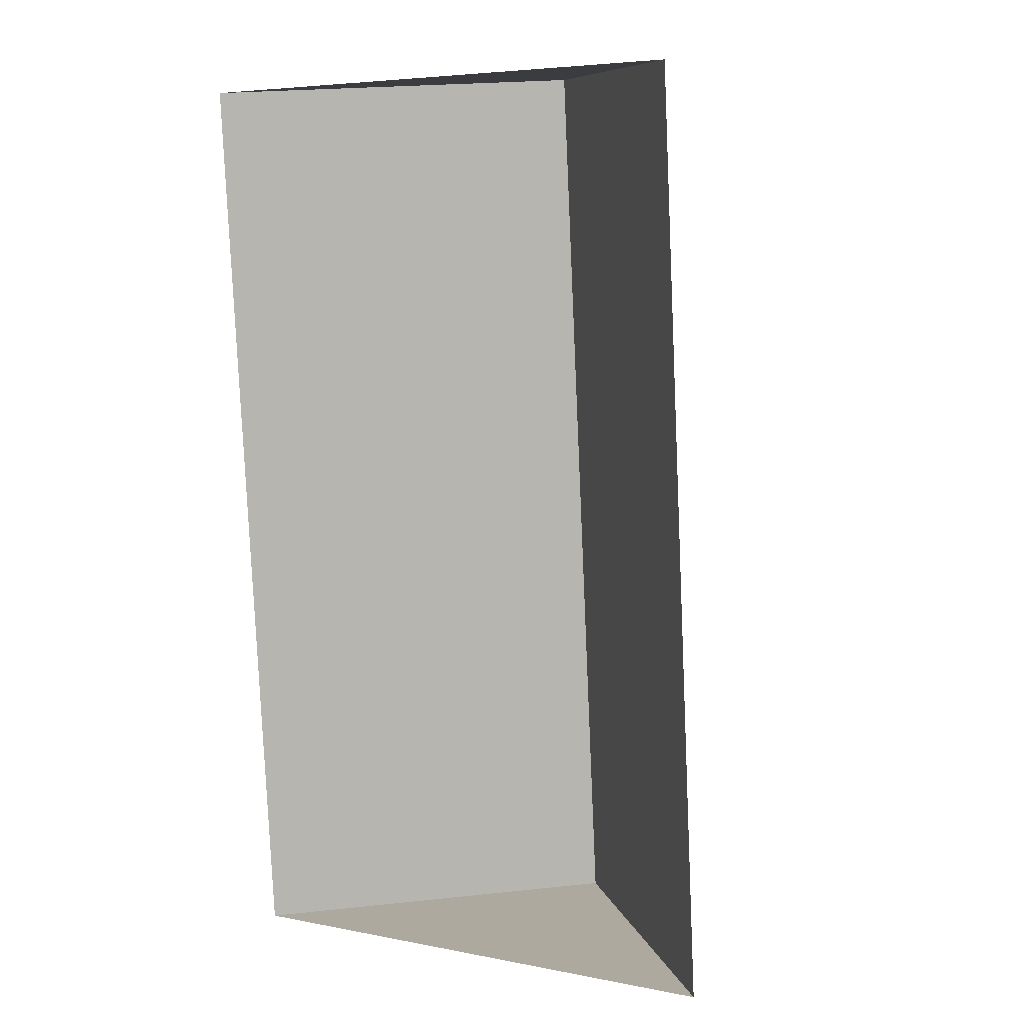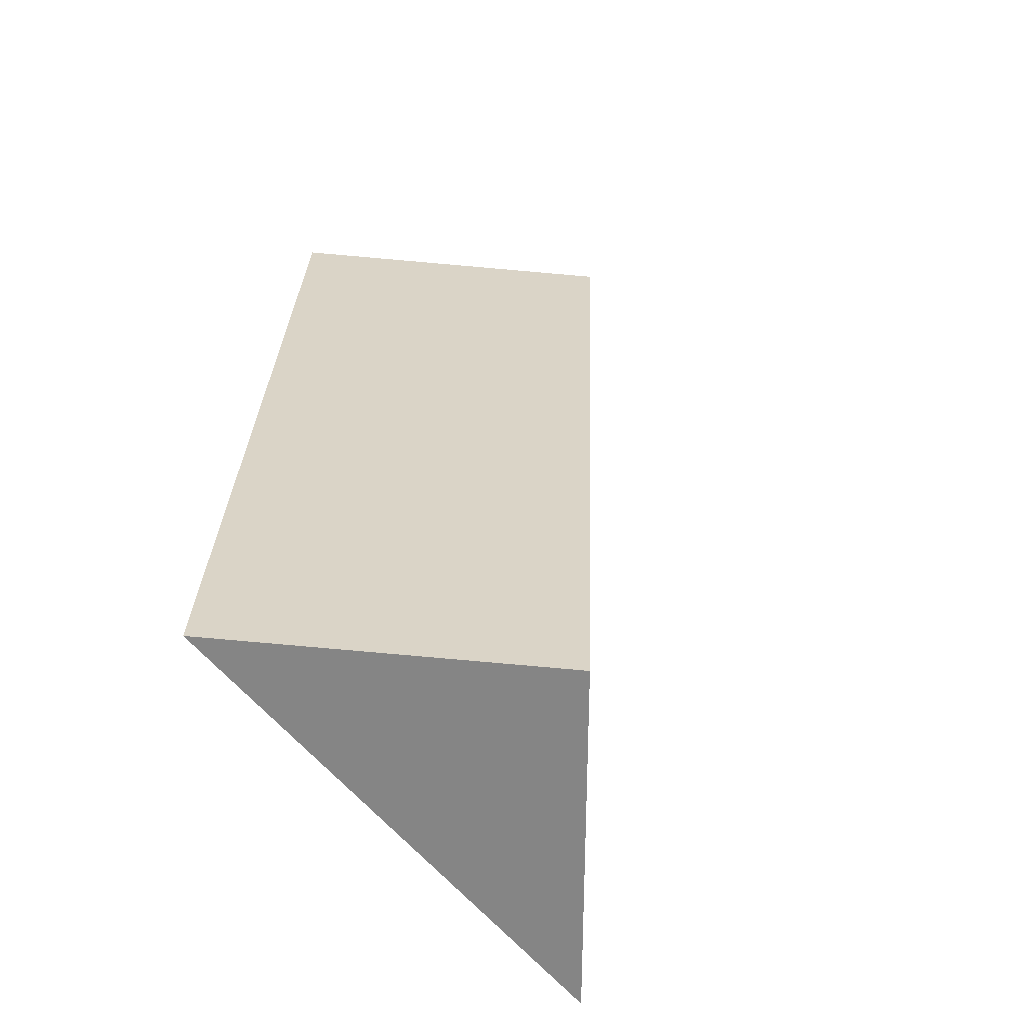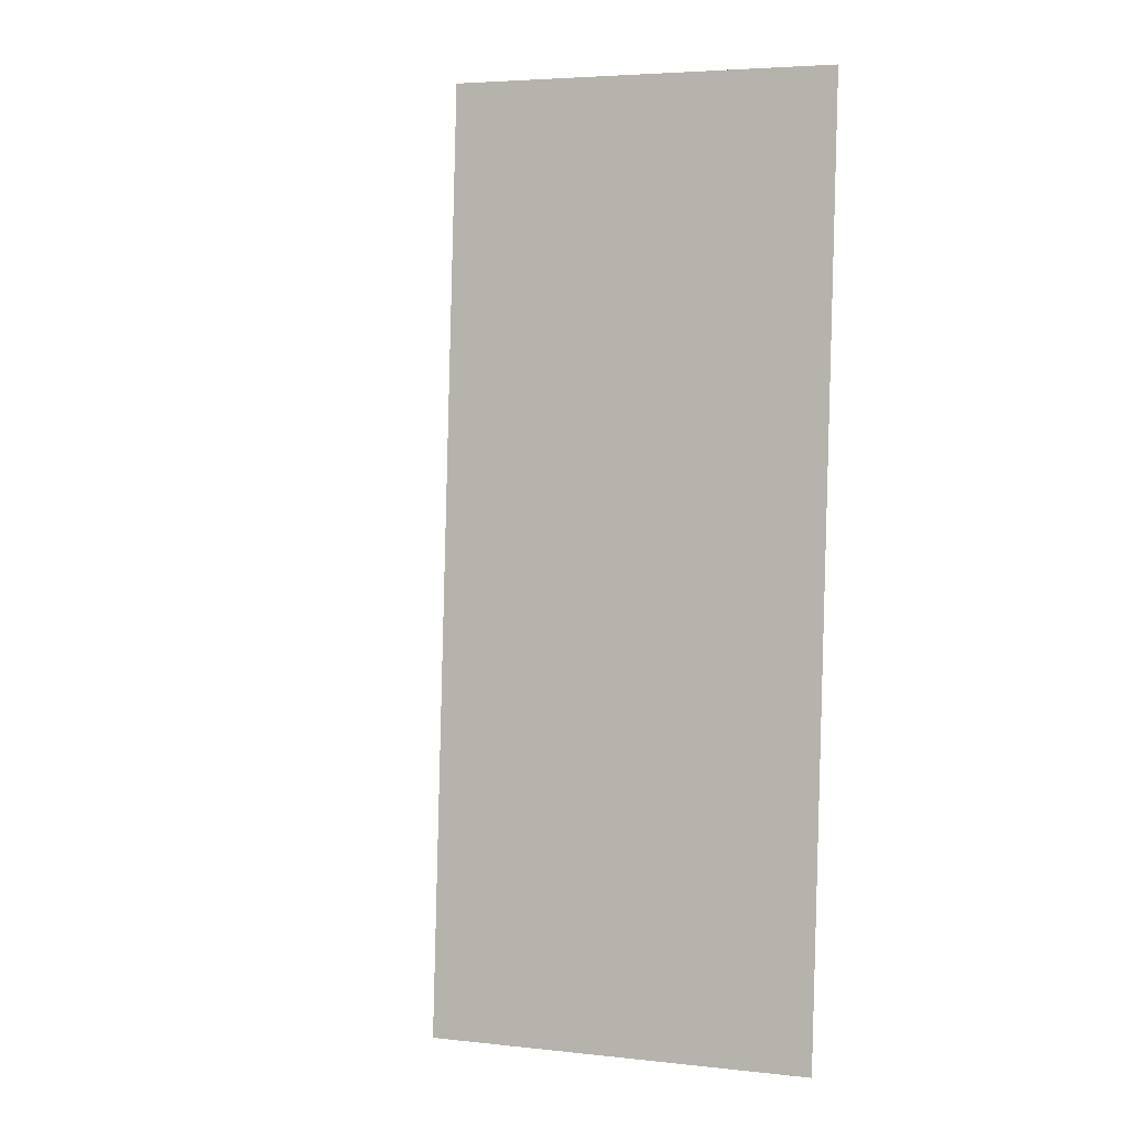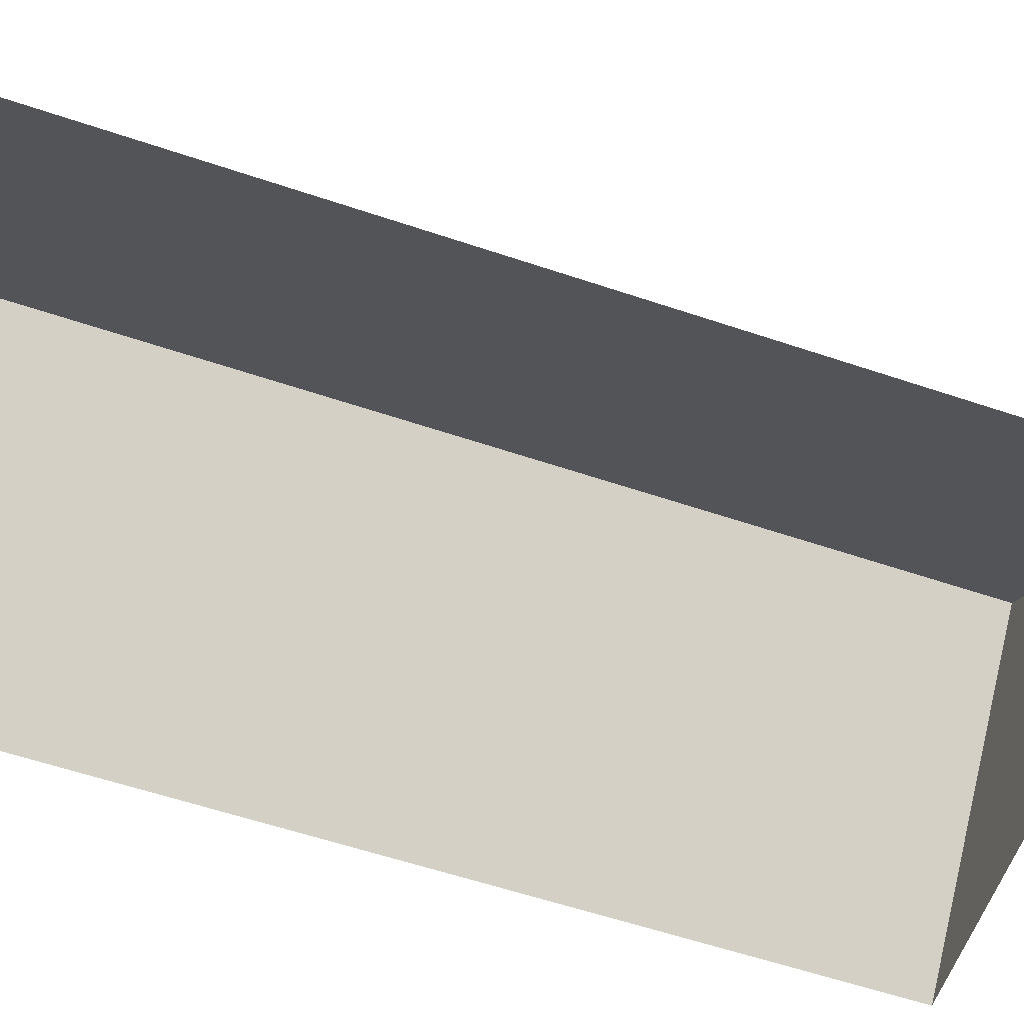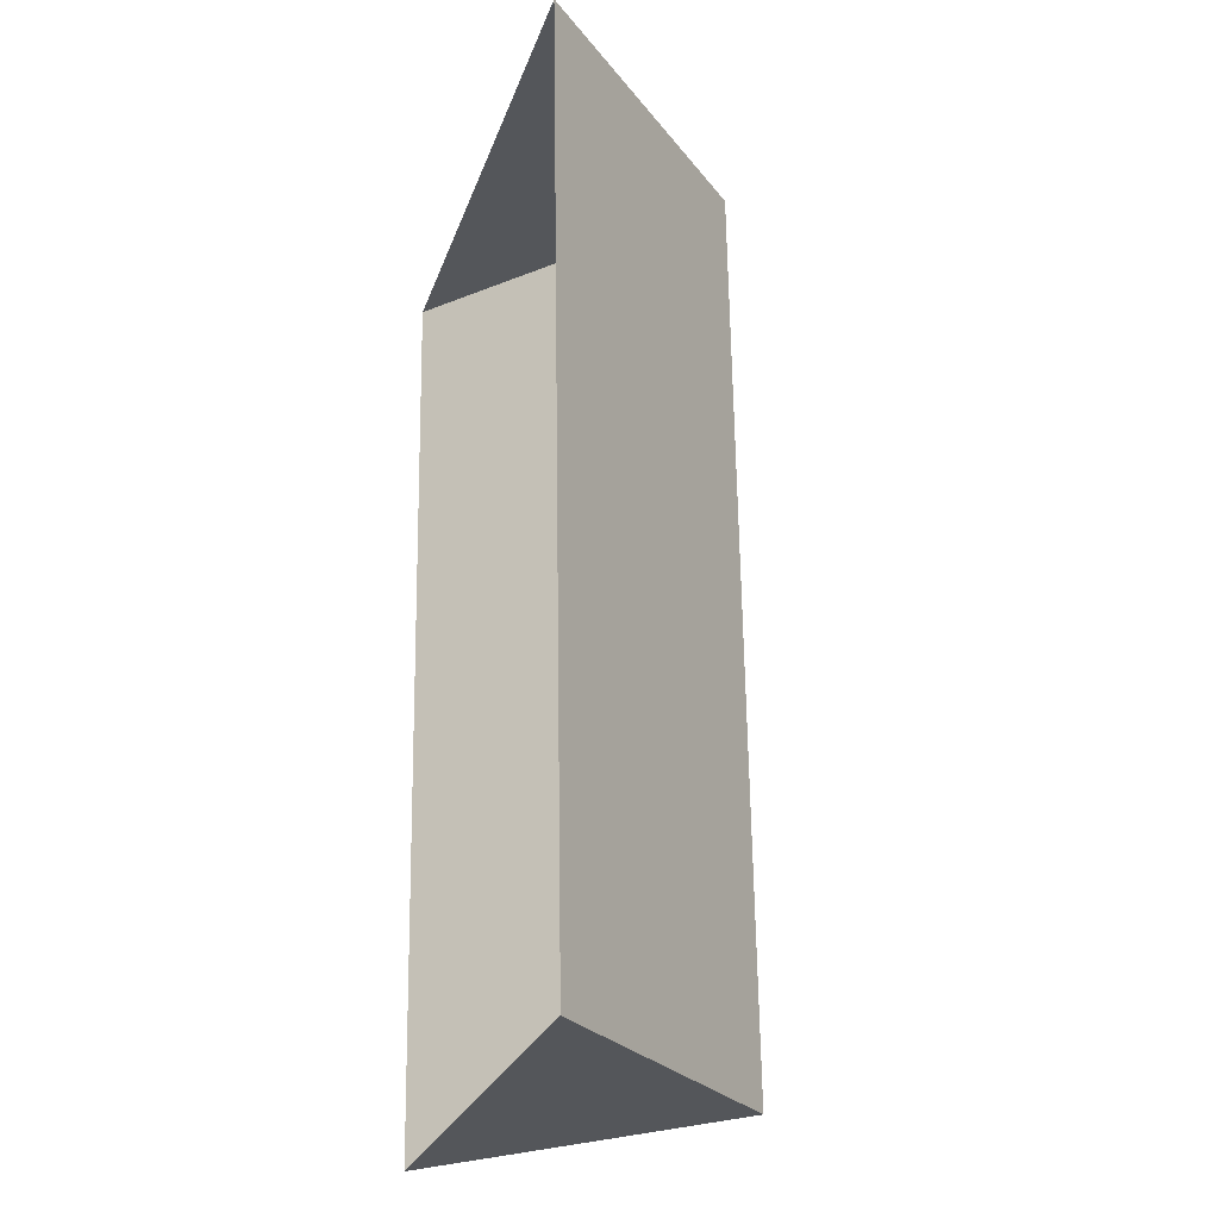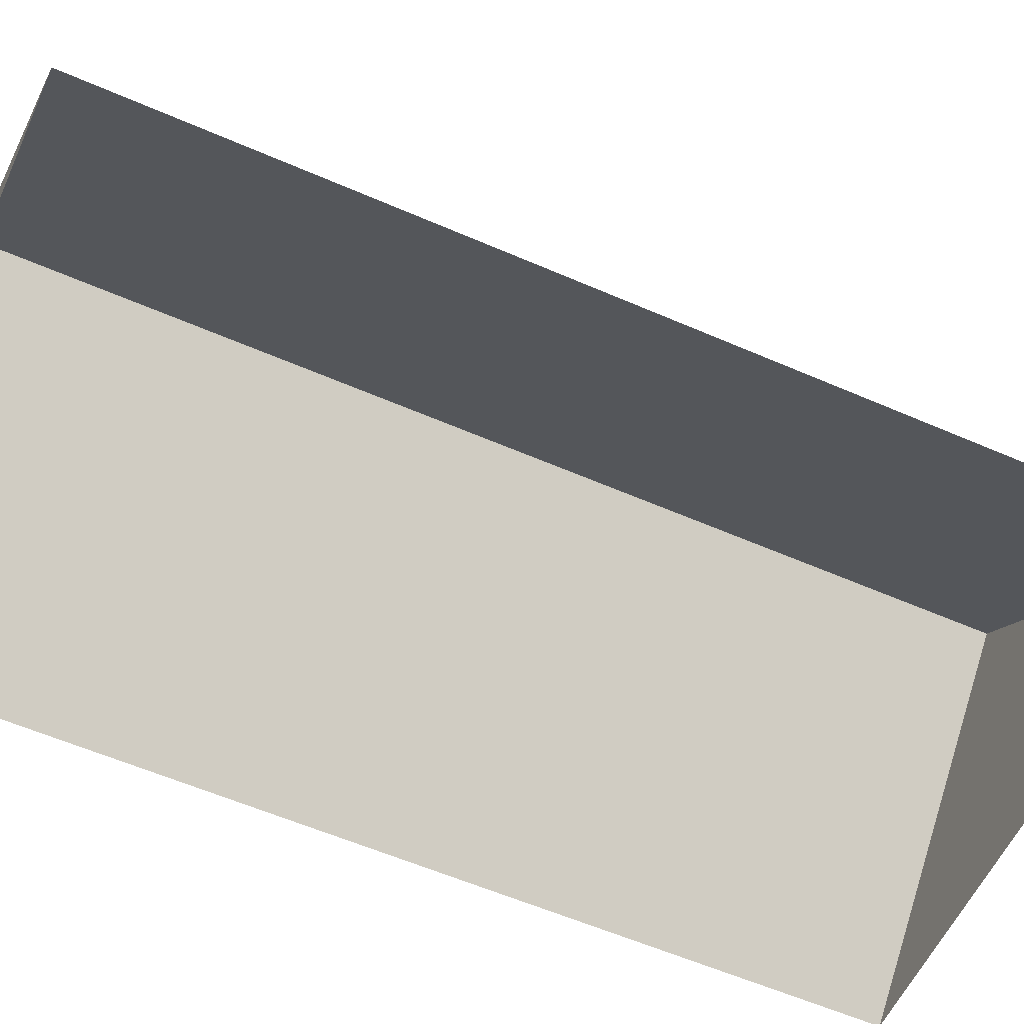
<metadata>
{"format":"obj","ext":"obj","renderer":"f3d","projection":"perspective","resolution":1024,"background":"white","views":[{"elev":11.1,"azim":31.6,"up":"+Z"},{"elev":-59.6,"azim":131.0,"up":"+Z"},{"elev":-2.2,"azim":-119.1,"up":"+Z"},{"elev":-59.1,"azim":-112.1,"up":"+Y"},{"elev":-22.4,"azim":73.4,"up":"+Z"},{"elev":-57.3,"azim":-117.5,"up":"+Y"}]}
</metadata>
<code>
o CG10_500_035062_0021_roof
v 22.18 75 -282.7
v 173.1 75 -274.8
v 101.9 144.9 -278.6
v 8.524 75 -21.76
v 159.6 75 -13.86
v 88.32 145 -17.59
v 22.18 0 -282.7
v 173.1 0 -274.8
v 159.6 0 -13.86
v 8.524 0 -21.76
f 4 1 3 6
f 6 3 2 5
f 1 3 2
f 5 6 4

</code>
